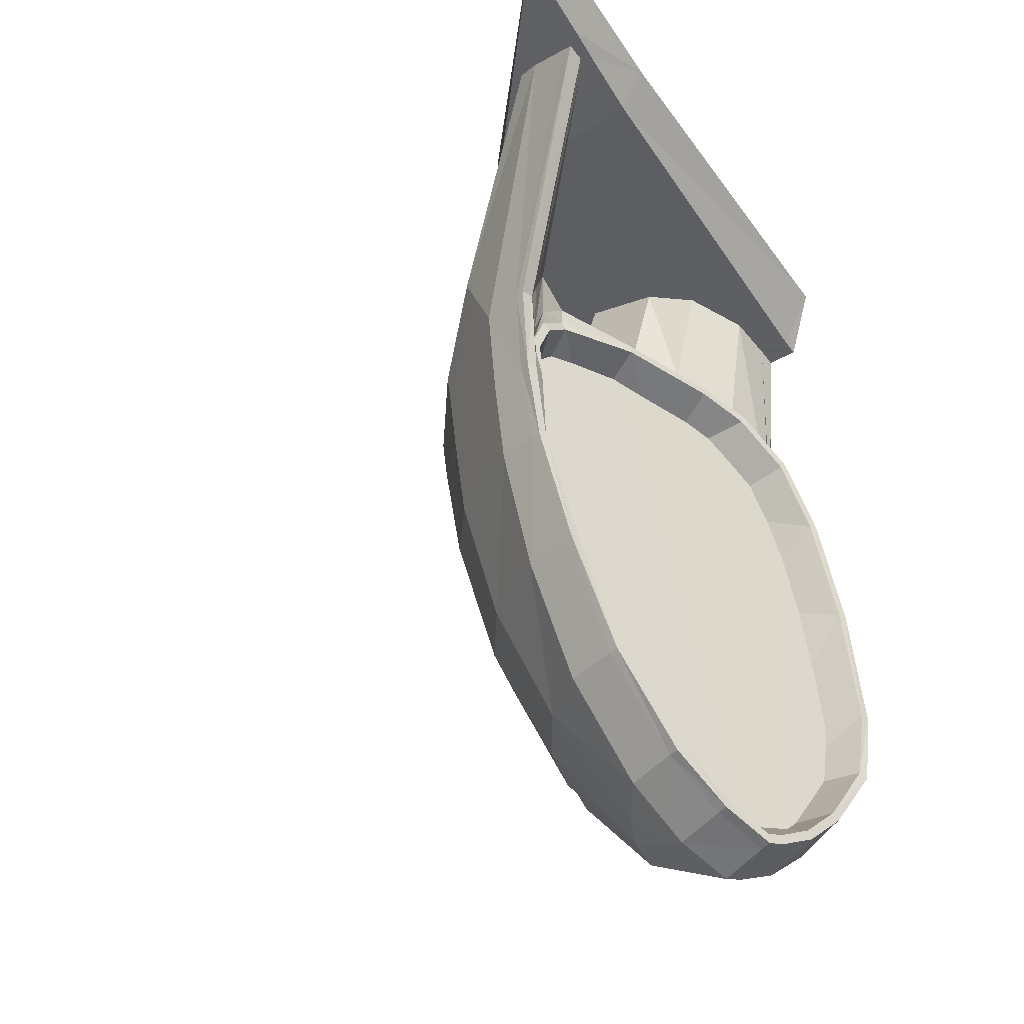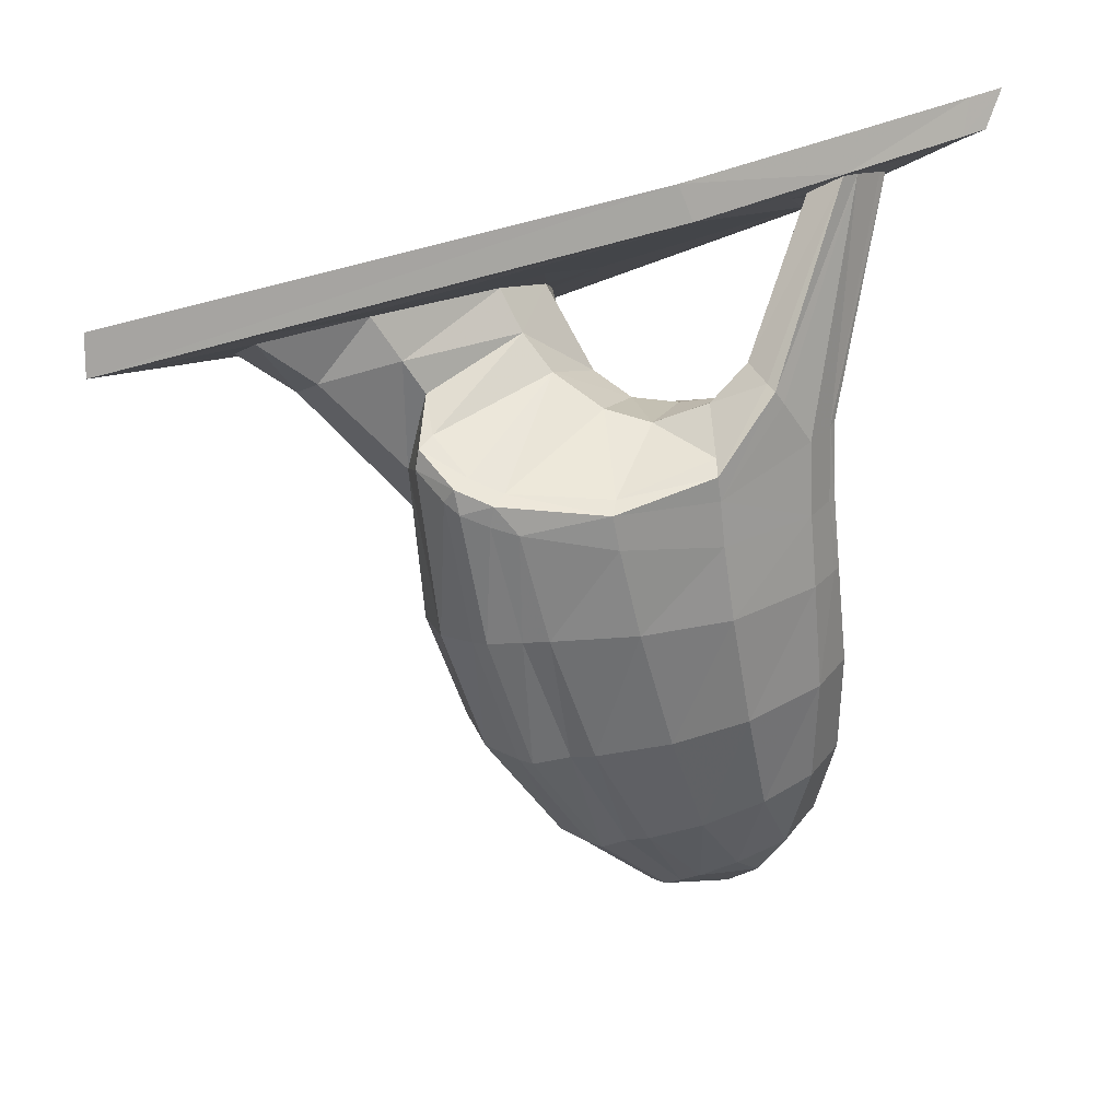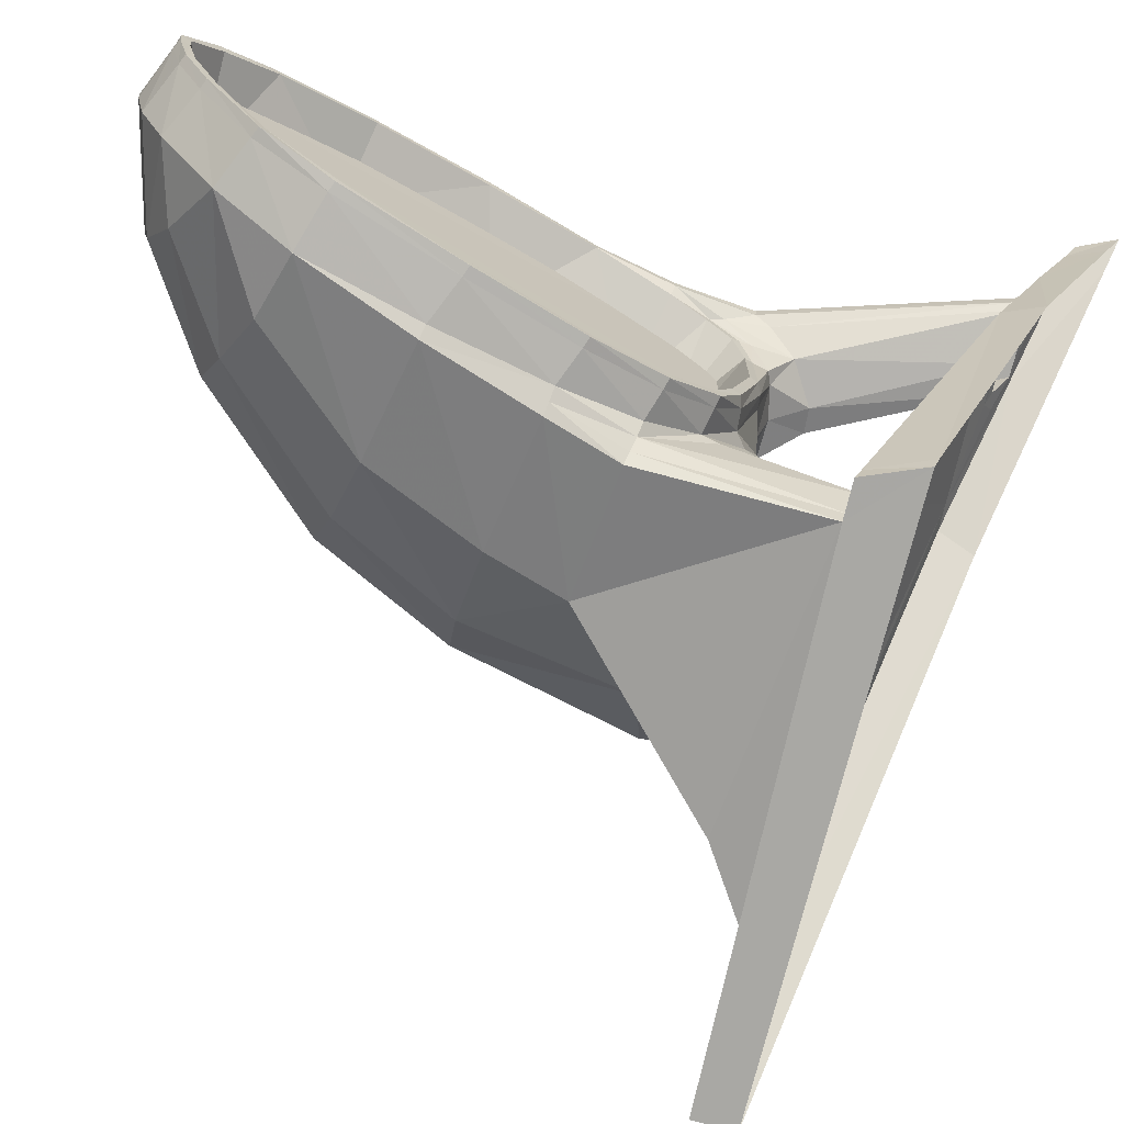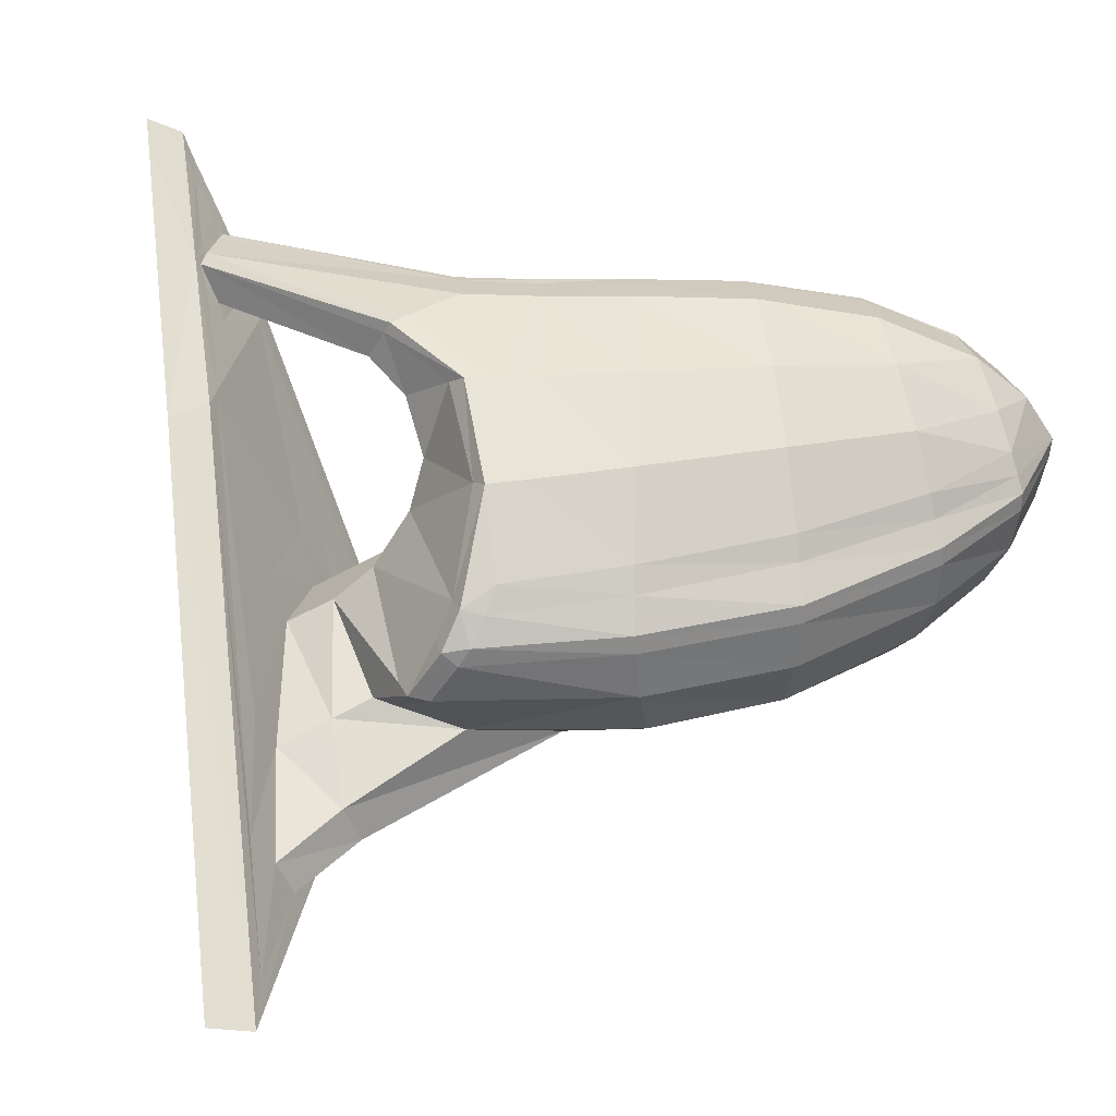
<metadata>
{"format":"obj","ext":"obj","renderer":"f3d","projection":"perspective","resolution":1024,"background":"white","views":[{"elev":-20.8,"azim":-127.8,"up":"+Z"},{"elev":16.4,"azim":129.5,"up":"+Z"},{"elev":-73.2,"azim":-104.9,"up":"+Y"},{"elev":29.2,"azim":96.7,"up":"+Y"}]}
</metadata>
<code>
v 0.09544 0.05597 -0.1577
v 0.09441 0.05183 -0.1616
v 0.09332 0.05056 -0.1654
v 0.08631 0.05795 -0.1884
v 0.08581 0.06239 -0.1898
v 0.09587 0.06376 -0.1557
v 0.08661 0.06647 -0.1868
v 0.09592 0.07307 -0.1548
v 0.08859 0.0708 -0.1797
v 0.09069 0.07243 -0.1724
v 0.08885 0.05112 -0.1804
v 0.08756 0.0529 -0.1846
v 0.09112 0.05033 -0.1727
v 0.09516 0.04874 -0.1667
v 0.09652 0.04877 -0.1622
v 0.1047 0.05089 -0.1629
v 0.09448 0.04918 -0.1666
v 0.09307 0.04903 -0.1735
v 0.09373 0.04966 -0.1665
v 0.0953 0.0501 -0.1619
v 0.09594 0.04938 -0.1621
v 0.09622 0.04927 -0.1506
v 0.09642 0.04826 -0.1511
v 0.0941 0.04832 -0.1511
v 0.09258 0.0484 -0.1475
v 0.09385 0.04927 -0.1507
v 0.09515 0.04925 -0.1507
v 0.09393 0.05305 -0.1491
v 0.09571 0.05186 -0.1495
v 0.09546 0.05761 -0.147
v 0.08897 0.06901 -0.1424
v 0.08768 0.06903 -0.1424
v 0.08812 0.07141 -0.1412
v 0.09023 0.07068 -0.1414
v 0.09333 0.07086 -0.1413
v 0.09907 0.06903 -0.1421
v 0.09739 0.05917 -0.1462
v 0.09699 0.05499 -0.148
v 0.09534 0.05331 -0.1573
v 0.09516 0.05353 -0.1584
v 0.09625 0.05751 -0.1555
v 0.0954 0.05738 -0.1562
v 0.09744 0.06194 -0.1542
v 0.09812 0.05936 -0.1527
v 0.1037 0.06063 -0.1518
v 0.1042 0.05861 -0.1494
v 0.1121 0.05818 -0.1546
v 0.1101 0.05582 -0.1527
v 0.1133 0.05804 -0.1553
v 0.1123 0.06118 -0.1567
v 0.1113 0.06318 -0.1576
v 0.1124 0.06326 -0.1581
v 0.1075 0.06839 -0.1589
v 0.1113 0.06431 -0.16
v 0.1124 0.06292 -0.1595
v 0.1098 0.0632 -0.1673
v 0.111 0.06137 -0.1675
v 0.1069 0.06155 -0.1765
v 0.107 0.06042 -0.1765
v 0.1004 0.061 -0.1842
v 0.09995 0.05817 -0.184
v 0.09362 0.05863 -0.1884
v 0.09223 0.05561 -0.1871
v 0.08788 0.05612 -0.1885
v 0.08904 0.05237 -0.1851
v 0.08506 0.05622 -0.1872
v 0.08454 0.05903 -0.1888
v 0.08397 0.05907 -0.1885
v 0.08368 0.0616 -0.1892
v 0.08385 0.06155 -0.1886
v 0.08377 0.06268 -0.1888
v 0.08999 0.06418 -0.1871
v 0.08408 0.05924 -0.188
v 0.08449 0.05626 -0.1869
v 0.08616 0.05253 -0.1839
v 0.09073 0.05021 -0.1805
v 0.09476 0.05166 -0.1816
v 0.1004 0.05118 -0.1748
v 0.1043 0.05376 -0.1756
v 0.108 0.05357 -0.1681
v 0.1107 0.0573 -0.1678
v 0.1097 0.05378 -0.1579
v 0.1153 0.05171 -0.1518
v 0.1114 0.05506 -0.1506
v 0.113 0.05403 -0.1477
v 0.1047 0.05721 -0.1467
v 0.1136 0.0563 -0.1467
v 0.1203 0.05297 -0.1478
v 0.1035 0.05977 -0.1457
v 0.0996 0.05663 -0.1473
v 0.09655 0.05695 -0.1545
v 0.1007 0.06901 -0.142
v 0.1267 0.04827 -0.1494
v 0.1195 0.05074 -0.1488
v 0.1148 0.04939 -0.1527
v 0.1191 0.04859 -0.1497
v 0.1295 0.04727 -0.1497
v 0.1015 0.06841 -0.1397
v 0.09223 0.07428 -0.1395
v 0.08513 0.07839 -0.1352
v 0.0857 0.07835 -0.1376
v 0.0833 0.07953 -0.1347
v 0.08438 0.07916 -0.1372
v 0.08487 0.07776 -0.1379
v 0.08618 0.07701 -0.1383
v 0.08597 0.07423 -0.1398
v 0.08391 0.07757 -0.1357
v 0.08656 0.06844 -0.1401
v 0.08658 0.07245 -0.1407
v 0.09233 0.04924 -0.1472
v 0.08776 0.07236 -0.1407
v 0.09094 0.07159 -0.141
v 0.09355 0.07092 -0.1525
v 0.09239 0.07236 -0.1541
v 0.0873 0.0728 -0.1404
v 0.08711 0.07376 -0.14
v 0.09196 0.07376 -0.155
v 0.09252 0.07383 -0.1552
v 0.09157 0.0737 -0.16
v 0.09203 0.07297 -0.1551
v 0.09262 0.07231 -0.1568
v 0.09344 0.07098 -0.155
v 0.09417 0.06885 -0.154
v 0.09495 0.06899 -0.1537
v 0.09446 0.0635 -0.1547
v 0.09384 0.06349 -0.1551
v 0.09416 0.0574 -0.1563
v 0.09374 0.05401 -0.1581
v 0.09311 0.05428 -0.1579
v 0.09228 0.05143 -0.161
v 0.09221 0.05194 -0.1612
v 0.091 0.05073 -0.1655
v 0.09723 0.05432 -0.1635
v 0.09299 0.05461 -0.1584
v 0.09349 0.05744 -0.1566
v 0.09331 0.05761 -0.1571
v 0.09805 0.05756 -0.1604
v 0.09368 0.06354 -0.1556
v 0.09399 0.06902 -0.155
v 0.09338 0.07103 -0.1558
v 0.09383 0.0689 -0.1555
v 0.09847 0.06349 -0.1588
v 0.09847 0.06834 -0.1589
v 0.09328 0.07064 -0.1563
v 0.0928 0.07175 -0.1579
v 0.09284 0.07226 -0.1576
v 0.09199 0.07224 -0.1602
v 0.09753 0.06989 -0.1614
v 0.09062 0.07305 -0.1649
v 0.09158 0.07302 -0.16
v 0.09061 0.07356 -0.1649
v 0.08854 0.07289 -0.1718
v 0.08916 0.07296 -0.1719
v 0.08711 0.07133 -0.1789
v 0.09009 0.07163 -0.1798
v 0.08847 0.0686 -0.1858
v 0.09362 0.07031 -0.181
v 0.09118 0.06652 -0.1871
v 0.08764 0.06576 -0.189
v 0.08549 0.06842 -0.1847
v 0.08655 0.07126 -0.1788
v 0.08861 0.07233 -0.1717
v 0.09497 0.07051 -0.17
v 0.09105 0.06923 -0.1794
v 0.08662 0.07075 -0.1786
v 0.08499 0.06789 -0.1842
v 0.08487 0.0684 -0.1846
v 0.08404 0.06562 -0.1876
v 0.08465 0.06563 -0.1878
v 0.0836 0.06278 -0.1893
v 0.08421 0.06523 -0.1872
v 0.08425 0.06167 -0.1895
v 0.08741 0.05904 -0.19
v 0.09395 0.0614 -0.1888
v 0.1004 0.06212 -0.1841
v 0.1053 0.06337 -0.1761
v 0.1088 0.06459 -0.1672
v 0.1069 0.06849 -0.1611
v 0.1016 0.07208 -0.1585
v 0.1011 0.07207 -0.1615
v 0.09449 0.07394 -0.1606
v 0.1001 0.0721 -0.1665
v 0.1051 0.06873 -0.1669
v 0.1015 0.06858 -0.1751
v 0.1045 0.06476 -0.1759
v 0.09894 0.06485 -0.1833
v 0.09949 0.06345 -0.1836
v 0.09351 0.06348 -0.1885
v 0.09398 0.06253 -0.1888
v 0.08715 0.06287 -0.1908
v 0.09286 0.06465 -0.188
v 0.08422 0.0628 -0.1895
v 0.08718 0.06169 -0.1907
v 0.0969 0.06773 -0.1823
v 0.09737 0.07158 -0.174
v 0.09191 0.07325 -0.1727
v 0.0937 0.07386 -0.1655
v 0.09123 0.07363 -0.165
v 0.09219 0.07371 -0.1602
v 0.095 0.07406 -0.1558
v 0.09738 0.07361 -0.153
v 0.09811 0.07346 -0.1522
v 0.09049 0.0739 -0.1398
v 0.08779 0.07377 -0.1399
v 0.09002 0.07456 -0.1394
v 0.08709 0.0746 -0.1395
v 0.09196 0.07382 -0.1398
v 0.09802 0.07278 -0.1518
v 0.102 0.07209 -0.157
v 0.1067 0.06797 -0.1581
v 0.1027 0.06387 -0.1538
v 0.1014 0.06666 -0.1545
v 0.1013 0.07145 -0.156
v 0.09945 0.06954 -0.1532
v 0.09703 0.06932 -0.1532
v 0.09761 0.07102 -0.1507
v 0.09269 0.07169 -0.1409
v 0.09604 0.07065 -0.1509
v 0.09746 0.06572 -0.154
v 0.09531 0.06352 -0.1547
v 0.09374 0.07223 -0.1405
v 0.09523 0.05325 -0.1705
v 0.08903 0.05051 -0.172
v 0.09233 0.05381 -0.1802
v 0.08687 0.05125 -0.1792
v 0.08904 0.04995 -0.172
v 0.09101 0.05016 -0.1654
v 0.09163 0.05006 -0.1656
v 0.0929 0.05128 -0.1611
v 0.0946 0.05087 -0.1617
v 0.08967 0.04985 -0.1722
v 0.08688 0.05074 -0.1793
v 0.08564 0.05302 -0.1833
v 0.09123 0.05513 -0.1839
v 0.09006 0.059 -0.1875
v 0.0846 0.05655 -0.1865
v 0.08554 0.05251 -0.1836
v 0.08745 0.05064 -0.1796
v 0.09233 0.04946 -0.1734
v 0.1033 0.05097 -0.1677
v 0.1295 0.04727 -0.147
v 0.1134 0.05787 -0.1566
v 0.11 0.05531 -0.154
v 0.1135 0.06109 -0.1572
v 0.1134 0.06137 -0.1588
v 0.1135 0.06024 -0.1581
v 0.111 0.06024 -0.1676
v 0.1068 0.05749 -0.1762
v 0.0979 0.05467 -0.1831
f 1 2 3
f 4 1 3
f 4 5 1
f 5 6 1
f 5 7 6
f 7 8 6
f 7 9 8
f 9 10 8
f 11 4 3
f 11 12 4
f 13 11 3
f 14 15 16
f 15 14 17
f 18 17 14
f 19 17 18
f 20 17 19
f 20 21 17
f 22 21 20
f 21 22 23
f 24 23 22
f 23 24 25
f 25 24 26
f 27 26 24
f 27 28 26
f 29 28 27
f 30 28 29
f 31 28 30
f 26 28 31
f 31 32 26
f 32 31 33
f 31 34 33
f 31 35 34
f 35 31 36
f 36 31 37
f 31 30 37
f 37 30 38
f 29 38 30
f 38 29 39
f 39 29 20
f 29 22 20
f 27 22 29
f 22 27 24
f 40 39 20
f 39 40 41
f 42 41 40
f 43 41 42
f 41 43 44
f 45 44 43
f 44 45 46
f 47 46 45
f 46 47 48
f 48 47 49
f 49 47 50
f 45 50 47
f 51 50 45
f 50 51 52
f 53 52 51
f 54 52 53
f 54 55 52
f 56 55 54
f 55 56 57
f 58 57 56
f 57 58 59
f 60 59 58
f 59 60 61
f 62 61 60
f 61 62 63
f 64 63 62
f 63 64 65
f 65 64 66
f 67 66 64
f 66 67 68
f 69 68 67
f 68 69 70
f 71 70 69
f 72 70 71
f 73 70 72
f 70 73 68
f 74 68 73
f 68 74 66
f 75 66 74
f 66 75 65
f 76 65 75
f 65 76 77
f 78 77 76
f 77 78 79
f 80 79 78
f 79 80 81
f 81 80 82
f 16 82 80
f 83 82 16
f 82 83 84
f 85 84 83
f 84 85 86
f 86 85 87
f 88 87 85
f 36 87 88
f 36 89 87
f 37 89 36
f 89 37 90
f 38 90 37
f 90 38 91
f 39 91 38
f 41 91 39
f 44 91 41
f 91 44 90
f 46 90 44
f 46 86 90
f 86 46 84
f 48 84 46
f 84 48 82
f 90 86 89
f 87 89 86
f 36 88 92
f 88 93 92
f 93 88 94
f 85 94 88
f 83 94 85
f 94 83 95
f 16 95 83
f 23 95 16
f 96 95 23
f 95 96 94
f 96 93 94
f 97 93 96
f 93 97 92
f 98 92 97
f 92 98 99
f 98 100 99
f 100 101 99
f 101 100 102
f 102 103 101
f 104 103 102
f 101 103 104
f 104 105 101
f 105 104 106
f 106 104 107
f 102 107 104
f 108 106 107
f 108 109 106
f 108 32 109
f 32 108 110
f 110 26 32
f 26 110 25
f 33 109 32
f 109 33 111
f 112 111 33
f 113 111 112
f 114 111 113
f 115 111 114
f 111 115 109
f 109 115 116
f 117 116 115
f 116 117 118
f 118 117 119
f 119 117 120
f 115 120 117
f 114 120 115
f 120 114 121
f 121 114 113
f 113 122 121
f 113 123 122
f 124 123 113
f 125 123 124
f 123 125 126
f 126 125 127
f 42 127 125
f 128 127 42
f 127 128 129
f 130 129 128
f 129 130 131
f 132 131 130
f 133 131 132
f 134 131 133
f 131 134 129
f 135 129 134
f 129 135 127
f 127 135 126
f 126 135 136
f 134 136 135
f 134 137 136
f 133 137 134
f 138 136 137
f 136 138 126
f 139 126 138
f 126 139 123
f 122 123 139
f 139 140 122
f 140 139 141
f 138 141 139
f 141 138 142
f 137 142 138
f 142 143 141
f 141 143 144
f 145 144 143
f 144 145 146
f 146 145 147
f 145 148 147
f 143 148 145
f 149 147 148
f 147 149 150
f 150 149 151
f 152 151 149
f 151 152 153
f 154 153 152
f 153 154 155
f 156 155 154
f 155 156 157
f 157 156 158
f 156 159 158
f 159 156 160
f 154 160 156
f 160 154 161
f 152 161 154
f 161 152 162
f 149 162 152
f 149 163 162
f 148 163 149
f 162 163 164
f 164 165 162
f 166 165 164
f 165 166 167
f 168 167 166
f 160 167 168
f 161 167 160
f 167 161 165
f 162 165 161
f 168 169 160
f 169 168 170
f 170 168 171
f 166 171 168
f 166 72 171
f 164 72 166
f 171 72 71
f 171 71 170
f 69 170 71
f 170 69 172
f 67 172 69
f 172 67 173
f 64 173 67
f 62 173 64
f 173 62 174
f 60 174 62
f 174 60 175
f 58 175 60
f 175 58 176
f 56 176 58
f 176 56 177
f 54 177 56
f 177 54 178
f 53 178 54
f 179 178 53
f 179 180 178
f 181 180 179
f 182 180 181
f 180 182 183
f 184 183 182
f 183 184 185
f 186 185 184
f 185 186 187
f 188 187 186
f 187 188 189
f 188 190 189
f 191 190 188
f 159 190 191
f 192 190 159
f 193 190 192
f 189 190 193
f 193 174 189
f 174 193 173
f 173 193 172
f 192 172 193
f 172 192 170
f 170 192 169
f 159 169 192
f 160 169 159
f 175 189 174
f 189 175 187
f 176 187 175
f 187 176 185
f 177 185 176
f 185 177 183
f 178 183 177
f 183 178 180
f 191 158 159
f 194 158 191
f 158 194 157
f 195 157 194
f 157 195 196
f 197 196 195
f 196 197 198
f 198 197 181
f 181 197 182
f 195 182 197
f 182 195 184
f 194 184 195
f 184 194 186
f 191 186 194
f 186 191 188
f 181 199 198
f 199 181 200
f 179 200 181
f 179 201 200
f 202 201 179
f 203 201 202
f 201 203 200
f 118 200 203
f 200 118 199
f 119 199 118
f 199 119 151
f 151 119 150
f 120 150 119
f 120 121 150
f 121 146 150
f 146 121 122
f 122 140 146
f 146 140 144
f 141 144 140
f 147 150 146
f 151 198 199
f 153 198 151
f 198 153 196
f 155 196 153
f 196 155 157
f 203 204 118
f 204 203 205
f 99 205 203
f 105 205 99
f 105 206 205
f 106 206 105
f 206 106 116
f 116 106 109
f 116 204 206
f 118 204 116
f 205 206 204
f 99 101 105
f 203 207 99
f 202 207 203
f 202 208 207
f 208 202 209
f 179 209 202
f 53 209 179
f 209 53 210
f 51 210 53
f 51 211 210
f 45 211 51
f 43 211 45
f 212 211 43
f 211 212 210
f 213 210 212
f 210 213 209
f 209 213 208
f 208 213 214
f 212 214 213
f 215 214 212
f 216 214 215
f 214 216 208
f 207 208 216
f 216 217 207
f 217 216 218
f 215 218 216
f 218 215 124
f 124 215 219
f 212 219 215
f 43 219 212
f 43 220 219
f 42 220 43
f 125 220 42
f 124 220 125
f 219 220 124
f 124 113 218
f 112 218 113
f 218 112 217
f 35 217 112
f 35 221 217
f 36 221 35
f 99 221 36
f 221 99 207
f 217 221 207
f 36 92 99
f 112 34 35
f 33 34 112
f 132 222 133
f 223 222 132
f 224 222 223
f 223 225 224
f 225 223 226
f 227 226 223
f 226 227 228
f 229 228 227
f 228 229 230
f 40 230 229
f 20 230 40
f 19 230 20
f 230 19 228
f 231 228 19
f 228 231 226
f 232 226 231
f 226 232 225
f 233 225 232
f 225 233 234
f 235 234 233
f 233 236 235
f 236 233 237
f 232 237 233
f 237 232 238
f 231 238 232
f 238 231 239
f 19 239 231
f 18 239 19
f 76 239 18
f 239 76 238
f 75 238 76
f 238 75 237
f 74 237 75
f 237 74 236
f 73 236 74
f 73 235 236
f 72 235 73
f 76 18 78
f 240 78 18
f 78 240 80
f 80 240 16
f 16 240 14
f 18 14 240
f 234 224 225
f 229 128 40
f 128 229 130
f 227 130 229
f 130 227 132
f 223 132 227
f 42 40 128
f 97 241 98
f 241 97 25
f 97 23 25
f 96 23 97
f 16 15 23
f 23 15 21
f 17 21 15
f 82 242 81
f 82 243 242
f 49 242 243
f 242 49 244
f 50 244 49
f 52 244 50
f 245 244 52
f 245 246 244
f 247 246 245
f 246 247 81
f 248 81 247
f 81 248 79
f 249 79 248
f 79 249 77
f 65 77 249
f 249 63 65
f 63 249 61
f 248 61 249
f 61 248 59
f 247 59 248
f 59 247 57
f 245 57 247
f 57 245 55
f 52 55 245
f 81 242 246
f 244 246 242
f 243 48 49

</code>
